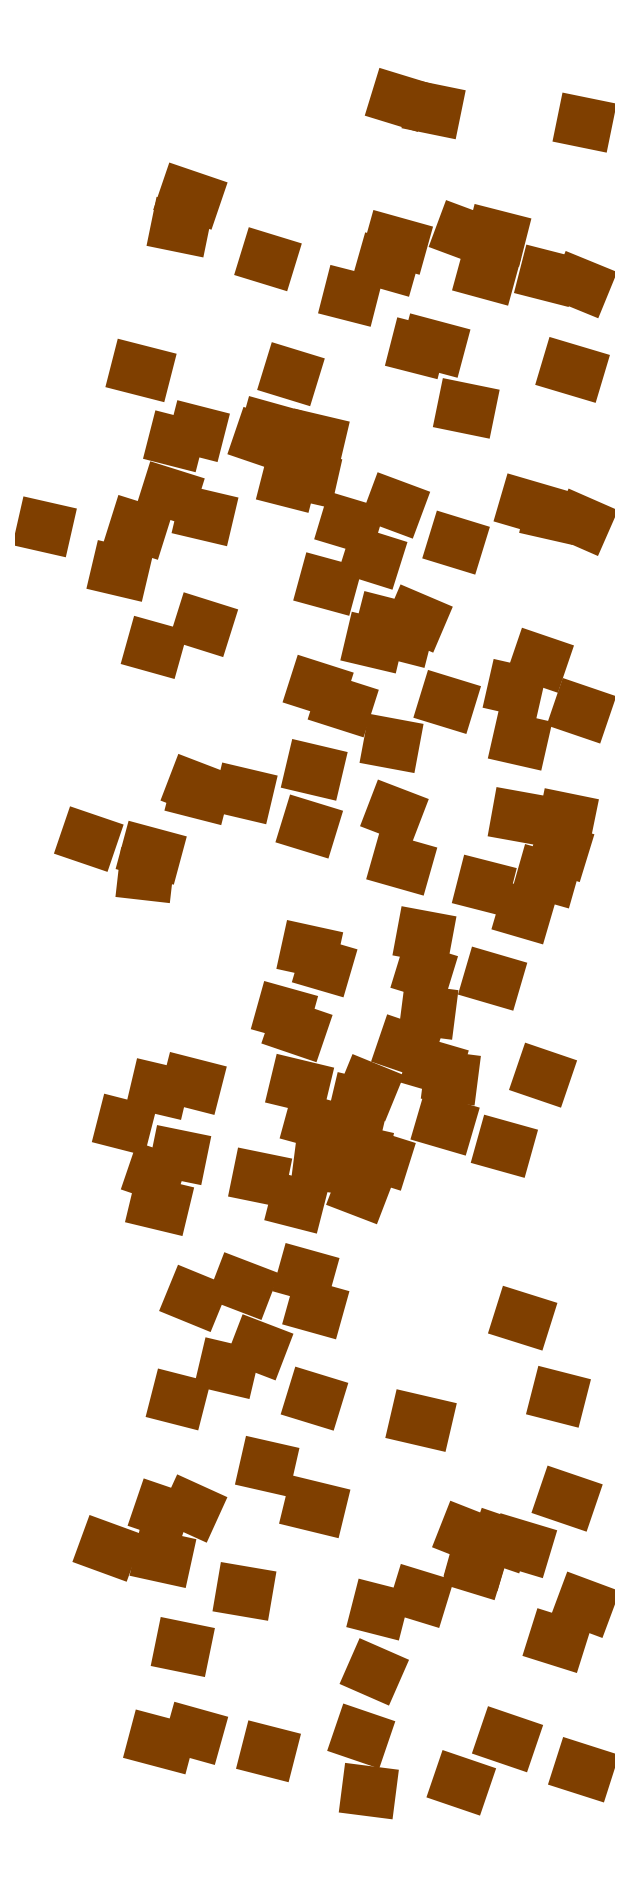
<metadata>
{"format":"dxf","ext":"dxf","renderer":"ezdxf+matplotlib","layout":"modelspace","background":"white","min_lineweight":24,"dpi":150}
</metadata>
<code>
0
SECTION
2
ENTITIES
0
LINE
8
LIMESTONE_FSET6
10
406.1
20
445
30
0
11
407.7
21
444.6
31
0
0
LINE
8
LIMESTONE_FSET6
10
421.3
20
335.9
30
0
11
423.5
21
335.1
31
0
0
LINE
8
LIMESTONE_FSET6
10
427.9
20
87.61
30
0
11
430.4
21
86.68
31
0
0
LINE
8
LIMESTONE_FSET6
10
432.1
20
429.6
30
0
11
434.5
21
429.1
31
0
0
LINE
8
LIMESTONE_FSET6
10
434.1
20
235.7
30
0
11
435.5
21
235.3
31
0
0
LINE
8
LIMESTONE_FSET6
10
438.5
20
445
30
0
11
440.9
21
444.2
31
0
0
LINE
8
LIMESTONE_FSET6
10
438.8
20
500
30
0
11
442.5
21
499.1
31
0
0
LINE
8
LIMESTONE_FSET6
10
441.4
20
322.9
30
0
11
443
21
322.7
31
0
0
LINE
8
LIMESTONE_FSET6
10
442.5
20
331.2
30
0
11
446
21
330.2
31
0
0
LINE
8
LIMESTONE_FSET6
10
444.3
20
402.9
30
0
11
446.3
21
402.3
31
0
0
LINE
8
LIMESTONE_FSET6
10
444.7
20
218.3
30
0
11
446.3
21
217.7
31
0
0
LINE
8
LIMESTONE_FSET6
10
445.1
20
20.03
30
0
11
450
21
18.72
31
0
0
LINE
8
LIMESTONE_FSET6
10
445.6
20
207.8
30
0
11
448.7
21
207.1
31
0
0
LINE
8
LIMESTONE_FSET6
10
445.8
20
248.2
30
0
11
448.2
21
247.7
31
0
0
LINE
8
LIMESTONE_FSET6
10
447.1
20
84.24
30
0
11
449.6
21
83.68
31
0
0
LINE
8
LIMESTONE_FSET6
10
447.1
20
100.5
30
0
11
448.7
21
99.97
31
0
0
LINE
8
LIMESTONE_FSET6
10
449.6
20
456.8
30
0
11
452
21
456
31
0
0
LINE
8
LIMESTONE_FSET6
10
452
20
474.9
30
0
11
453.5
21
474.6
31
0
0
LINE
8
LIMESTONE_FSET6
10
452.9
20
139.5
30
0
11
454.4
21
139.1
31
0
0
LINE
8
LIMESTONE_FSET6
10
452.9
20
550
30
0
11
455.7
21
549.5
31
0
0
LINE
8
LIMESTONE_FSET6
10
453.1
20
225
30
0
11
454.9
21
224.6
31
0
0
LINE
8
LIMESTONE_FSET6
10
454.4
20
52.79
30
0
11
456.2
21
52.42
31
0
0
LINE
8
LIMESTONE_FSET6
10
456
20
561.2
30
0
11
459.9
21
559.9
31
0
0
LINE
8
LIMESTONE_FSET6
10
457.1
20
250.3
30
0
11
460.1
21
249.5
31
0
0
LINE
8
LIMESTONE_FSET6
10
457.7
20
101.5
30
0
11
459.3
21
100.7
31
0
0
LINE
8
LIMESTONE_FSET6
10
458.4
20
22.65
30
0
11
460.4
21
22.09
31
0
0
LINE
8
LIMESTONE_FSET6
10
458.4
20
175
30
0
11
460.2
21
174.3
31
0
0
LINE
8
LIMESTONE_FSET6
10
458.8
20
354
30
0
11
460.2
21
353.4
31
0
0
LINE
8
LIMESTONE_FSET6
10
459.5
20
351.8
30
0
11
462.4
21
351
31
0
0
LINE
8
LIMESTONE_FSET6
10
459.7
20
478.5
30
0
11
461.2
21
478.1
31
0
0
LINE
8
LIMESTONE_FSET6
10
461.3
20
410.9
30
0
11
463.7
21
410.2
31
0
0
LINE
8
LIMESTONE_FSET6
10
461.9
20
449.1
30
0
11
464.3
21
448.5
31
0
0
LINE
8
LIMESTONE_FSET6
10
469.8
20
150.5
30
0
11
472.1
21
150
31
0
0
LINE
8
LIMESTONE_FSET6
10
474.9
20
179.5
30
0
11
477.8
21
178.4
31
0
0
LINE
8
LIMESTONE_FSET6
10
475.6
20
351.8
30
0
11
478
21
351.2
31
0
0
LINE
8
LIMESTONE_FSET6
10
475.8
20
72.26
30
0
11
478
21
71.89
31
0
0
LINE
8
LIMESTONE_FSET6
10
481.3
20
157.8
30
0
11
482.7
21
157.3
31
0
0
LINE
8
LIMESTONE_FSET6
10
481.5
20
217.2
30
0
11
483.3
21
216.8
31
0
0
LINE
8
LIMESTONE_FSET6
10
482
20
475.7
30
0
11
484.2
21
474.9
31
0
0
LINE
8
LIMESTONE_FSET6
10
484
20
116.1
30
0
11
485.7
21
115.7
31
0
0
LINE
8
LIMESTONE_FSET6
10
484.2
20
538.8
30
0
11
486
21
538.2
31
0
0
LINE
8
LIMESTONE_FSET6
10
484.6
20
16.29
30
0
11
486
21
15.91
31
0
0
LINE
8
LIMESTONE_FSET6
10
484.6
20
479.8
30
0
11
486.6
21
479.3
31
0
0
LINE
8
LIMESTONE_FSET6
10
489.9
20
275
30
0
11
491.9
21
274.4
31
0
0
LINE
8
LIMESTONE_FSET6
10
491.5
20
460.7
30
0
11
493
21
460.3
31
0
0
LINE
8
LIMESTONE_FSET6
10
492.3
20
498.5
30
0
11
494.1
21
498
31
0
0
LINE
8
LIMESTONE_FSET6
10
493.9
20
269.4
30
0
11
496.6
21
268.5
31
0
0
LINE
8
LIMESTONE_FSET6
10
494.5
20
208.4
30
0
11
495.9
21
208
31
0
0
LINE
8
LIMESTONE_FSET6
10
494.6
20
249.7
30
0
11
497.7
21
249
31
0
0
LINE
8
LIMESTONE_FSET6
10
497.4
20
183.3
30
0
11
499.4
21
182.7
31
0
0
LINE
8
LIMESTONE_FSET6
10
498.5
20
296.7
30
0
11
501
21
296.2
31
0
0
LINE
8
LIMESTONE_FSET6
10
498.7
20
340.2
30
0
11
500.5
21
339.6
31
0
0
LINE
8
LIMESTONE_FSET6
10
499
20
462.2
30
0
11
500.7
21
461.8
31
0
0
LINE
8
LIMESTONE_FSET6
10
499.6
20
102.2
30
0
11
503.4
21
101.3
31
0
0
LINE
8
LIMESTONE_FSET6
10
499.9
20
236.8
30
0
11
502.7
21
236.1
31
0
0
LINE
8
LIMESTONE_FSET6
10
500.1
20
360
30
0
11
502.5
21
359.4
31
0
0
LINE
8
LIMESTONE_FSET6
10
500.5
20
139.8
30
0
11
502.3
21
139.3
31
0
0
LINE
8
LIMESTONE_FSET6
10
500.9
20
171.7
30
0
11
502.9
21
171.1
31
0
0
LINE
8
LIMESTONE_FSET6
10
500.9
20
475.7
30
0
11
503.2
21
475.1
31
0
0
LINE
8
LIMESTONE_FSET6
10
501.2
20
389
30
0
11
504.1
21
388.1
31
0
0
LINE
8
LIMESTONE_FSET6
10
502.7
20
221.1
30
0
11
504.1
21
220.9
31
0
0
LINE
8
LIMESTONE_FSET6
10
504.3
20
291.3
30
0
11
505.6
21
290.9
31
0
0
LINE
8
LIMESTONE_FSET6
10
504.7
20
425.1
30
0
11
507.4
21
424.4
31
0
0
LINE
8
LIMESTONE_FSET6
10
510
20
383
30
0
11
512.9
21
382.1
31
0
0
LINE
8
LIMESTONE_FSET6
10
511.1
20
233.4
30
0
11
513.1
21
232.9
31
0
0
LINE
8
LIMESTONE_FSET6
10
512.2
20
446.3
30
0
11
515.3
21
445.4
31
0
0
LINE
8
LIMESTONE_FSET6
10
513.3
20
525.9
30
0
11
514.8
21
525.5
31
0
0
LINE
8
LIMESTONE_FSET6
10
516
20
243.4
30
0
11
518.4
21
242.8
31
0
0
LINE
8
LIMESTONE_FSET6
10
516.8
20
212.5
30
0
11
518.2
21
211.9
31
0
0
LINE
8
LIMESTONE_FSET6
10
517
20
21.72
30
0
11
518.6
21
21.15
31
0
0
LINE
8
LIMESTONE_FSET6
10
517.1
20
226.3
30
0
11
518.8
21
226
31
0
0
LINE
8
LIMESTONE_FSET6
10
519.5
20
248.8
30
0
11
521.3
21
248
31
0
0
LINE
8
LIMESTONE_FSET6
10
519.7
20
2.246
30
0
11
521.2
21
2.059
31
0
0
LINE
8
LIMESTONE_FSET6
10
520.6
20
434.5
30
0
11
523
21
433.8
31
0
0
LINE
8
LIMESTONE_FSET6
10
521
20
404.6
30
0
11
523.4
21
404
31
0
0
LINE
8
LIMESTONE_FSET6
10
521.7
20
44.18
30
0
11
523
21
43.62
31
0
0
LINE
8
LIMESTONE_FSET6
10
523.2
20
65.9
30
0
11
524.6
21
65.52
31
0
0
LINE
8
LIMESTONE_FSET6
10
523.5
20
224.1
30
0
11
525.9
21
223.3
31
0
0
LINE
8
LIMESTONE_FSET6
10
525.2
20
411.7
30
0
11
527.4
21
411.1
31
0
0
LINE
8
LIMESTONE_FSET6
10
525.2
20
537.1
30
0
11
528.5
21
536.2
31
0
0
LINE
8
LIMESTONE_FSET6
10
527.4
20
369.2
30
0
11
529.4
21
368.8
31
0
0
LINE
8
LIMESTONE_FSET6
10
528.1
20
545
30
0
11
532.1
21
543.8
31
0
0
LINE
8
LIMESTONE_FSET6
10
528.7
20
345
30
0
11
530.1
21
344.5
31
0
0
LINE
8
LIMESTONE_FSET6
10
528.7
20
452.7
30
0
11
530.7
21
451.9
31
0
0
LINE
8
LIMESTONE_FSET6
10
529.9
20
594.6
30
0
11
531.8
21
594
31
0
0
LINE
8
LIMESTONE_FSET6
10
530.3
20
327.4
30
0
11
533.6
21
326.5
31
0
0
LINE
8
LIMESTONE_FSET6
10
532.1
20
406.4
30
0
11
533.6
21
406.1
31
0
0
LINE
8
LIMESTONE_FSET6
10
532.3
20
263
30
0
11
535.1
21
262.1
31
0
0
LINE
8
LIMESTONE_FSET6
10
536.2
20
413.2
30
0
11
538.4
21
412.2
31
0
0
LINE
8
LIMESTONE_FSET6
10
536.7
20
132.4
30
0
11
540.7
21
131.4
31
0
0
LINE
8
LIMESTONE_FSET6
10
536.7
20
507.5
30
0
11
538.2
21
507.1
31
0
0
LINE
8
LIMESTONE_FSET6
10
537.4
20
70.76
30
0
11
539.3
21
70.2
31
0
0
LINE
8
LIMESTONE_FSET6
10
538.9
20
289.2
30
0
11
540.7
21
288.7
31
0
0
LINE
8
LIMESTONE_FSET6
10
538.9
20
301.8
30
0
11
540.9
21
301.4
31
0
0
LINE
8
LIMESTONE_FSET6
10
540.5
20
275.2
30
0
11
542
21
275
31
0
0
LINE
8
LIMESTONE_FSET6
10
541.1
20
508.8
30
0
11
545.3
21
507.7
31
0
0
LINE
8
LIMESTONE_FSET6
10
542
20
256.3
30
0
11
544.6
21
255.5
31
0
0
LINE
8
LIMESTONE_FSET6
10
542.2
20
591.2
30
0
11
544
21
590.8
31
0
0
LINE
8
LIMESTONE_FSET6
10
545.9
20
236.3
30
0
11
548.4
21
235.5
31
0
0
LINE
8
LIMESTONE_FSET6
10
547
20
383.8
30
0
11
548.8
21
383.2
31
0
0
LINE
8
LIMESTONE_FSET6
10
548.4
20
252.2
30
0
11
549.9
21
252
31
0
0
LINE
8
LIMESTONE_FSET6
10
550.1
20
439.6
30
0
11
551.9
21
439
31
0
0
LINE
8
LIMESTONE_FSET6
10
551.7
20
5.429
30
0
11
553.9
21
4.68
31
0
0
LINE
8
LIMESTONE_FSET6
10
552.6
20
548
30
0
11
554.6
21
547.2
31
0
0
LINE
8
LIMESTONE_FSET6
10
553.2
20
486.6
30
0
11
555.9
21
486
31
0
0
LINE
8
LIMESTONE_FSET6
10
553.9
20
92.48
30
0
11
556.3
21
91.54
31
0
0
LINE
8
LIMESTONE_FSET6
10
556.8
20
80.5
30
0
11
558.7
21
79.94
31
0
0
LINE
8
LIMESTONE_FSET6
10
557.4
20
83.49
30
0
11
559.4
21
82.93
31
0
0
LINE
8
LIMESTONE_FSET6
10
560.1
20
319.4
30
0
11
561.6
21
319
31
0
0
LINE
8
LIMESTONE_FSET6
10
560.3
20
533.7
30
0
11
563
21
533
31
0
0
LINE
8
LIMESTONE_FSET6
10
562.5
20
287
30
0
11
565.1
21
286.2
31
0
0
LINE
8
LIMESTONE_FSET6
10
563.8
20
547.2
30
0
11
566.7
21
546.5
31
0
0
LINE
8
LIMESTONE_FSET6
10
565.4
20
90.23
30
0
11
567.6
21
89.49
31
0
0
LINE
8
LIMESTONE_FSET6
10
566.9
20
228.2
30
0
11
568.9
21
227.6
31
0
0
LINE
8
LIMESTONE_FSET6
10
567.6
20
20.78
30
0
11
570.4
21
19.84
31
0
0
LINE
8
LIMESTONE_FSET6
10
570.7
20
388.1
30
0
11
572.4
21
387.7
31
0
0
LINE
8
LIMESTONE_FSET6
10
572.2
20
343.5
30
0
11
575.3
21
343
31
0
0
LINE
8
LIMESTONE_FSET6
10
572.4
20
88.55
30
0
11
575.5
21
87.61
31
0
0
LINE
8
LIMESTONE_FSET6
10
572.6
20
370.3
30
0
11
574.2
21
369.9
31
0
0
LINE
8
LIMESTONE_FSET6
10
573.1
20
168.1
30
0
11
575.5
21
167.4
31
0
0
LINE
8
LIMESTONE_FSET6
10
574.2
20
309.8
30
0
11
575.5
21
309.5
31
0
0
LINE
8
LIMESTONE_FSET6
10
574.9
20
452.7
30
0
11
580.1
21
451.2
31
0
0
LINE
8
LIMESTONE_FSET6
10
579.5
20
398.4
30
0
11
581.2
21
397.8
31
0
0
LINE
8
LIMESTONE_FSET6
10
580.6
20
253.1
30
0
11
582.3
21
252.5
31
0
0
LINE
8
LIMESTONE_FSET6
10
581.2
20
322.9
30
0
11
584.5
21
322
31
0
0
LINE
8
LIMESTONE_FSET6
10
581.9
20
533
30
0
11
584.1
21
532.4
31
0
0
LINE
8
LIMESTONE_FSET6
10
583.5
20
449.3
30
0
11
585.2
21
448.9
31
0
0
LINE
8
LIMESTONE_FSET6
10
585.2
20
55.23
30
0
11
587.6
21
54.48
31
0
0
LINE
8
LIMESTONE_FSET6
10
586.1
20
140.4
30
0
11
587.6
21
140
31
0
0
LINE
8
LIMESTONE_FSET6
10
586.6
20
331.9
30
0
11
588.5
21
331.4
31
0
0
LINE
8
LIMESTONE_FSET6
10
588.5
20
105
30
0
11
591.2
21
104.1
31
0
0
LINE
8
LIMESTONE_FSET6
10
588.8
20
343
30
0
11
590.7
21
342.6
31
0
0
LINE
8
LIMESTONE_FSET6
10
589.6
20
500.4
30
0
11
594
21
499.1
31
0
0
LINE
8
LIMESTONE_FSET6
10
593.8
20
380.8
30
0
11
596
21
380
31
0
0
LINE
8
LIMESTONE_FSET6
10
594.1
20
10.11
30
0
11
597.1
21
9.173
31
0
0
LINE
8
LIMESTONE_FSET6
10
594.1
20
530
30
0
11
596
21
529.2
31
0
0
LINE
8
LIMESTONE_FSET6
10
594.9
20
446.7
30
0
11
596.2
21
446.1
31
0
0
LINE
8
LIMESTONE_FSET6
10
595.1
20
67.77
30
0
11
597.1
21
67.02
31
0
0
LINE
8
LIMESTONE_FSET6
10
595.1
20
586.5
30
0
11
596.9
21
586.1
31
0
0
ENDSEC
0
EOF

</code>
